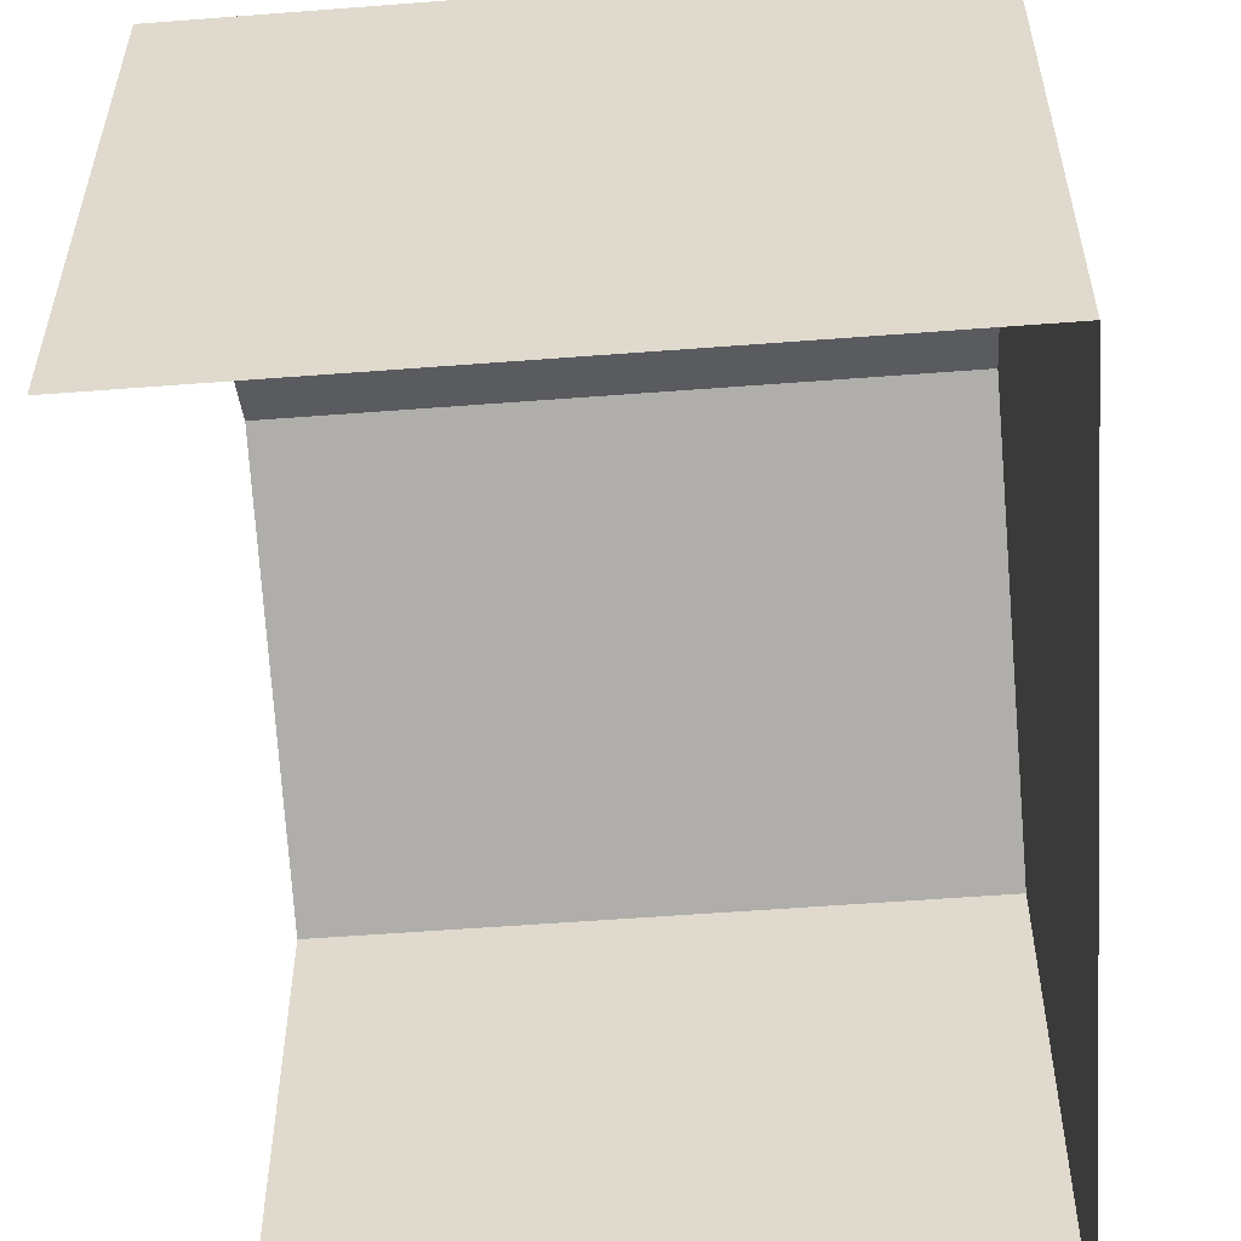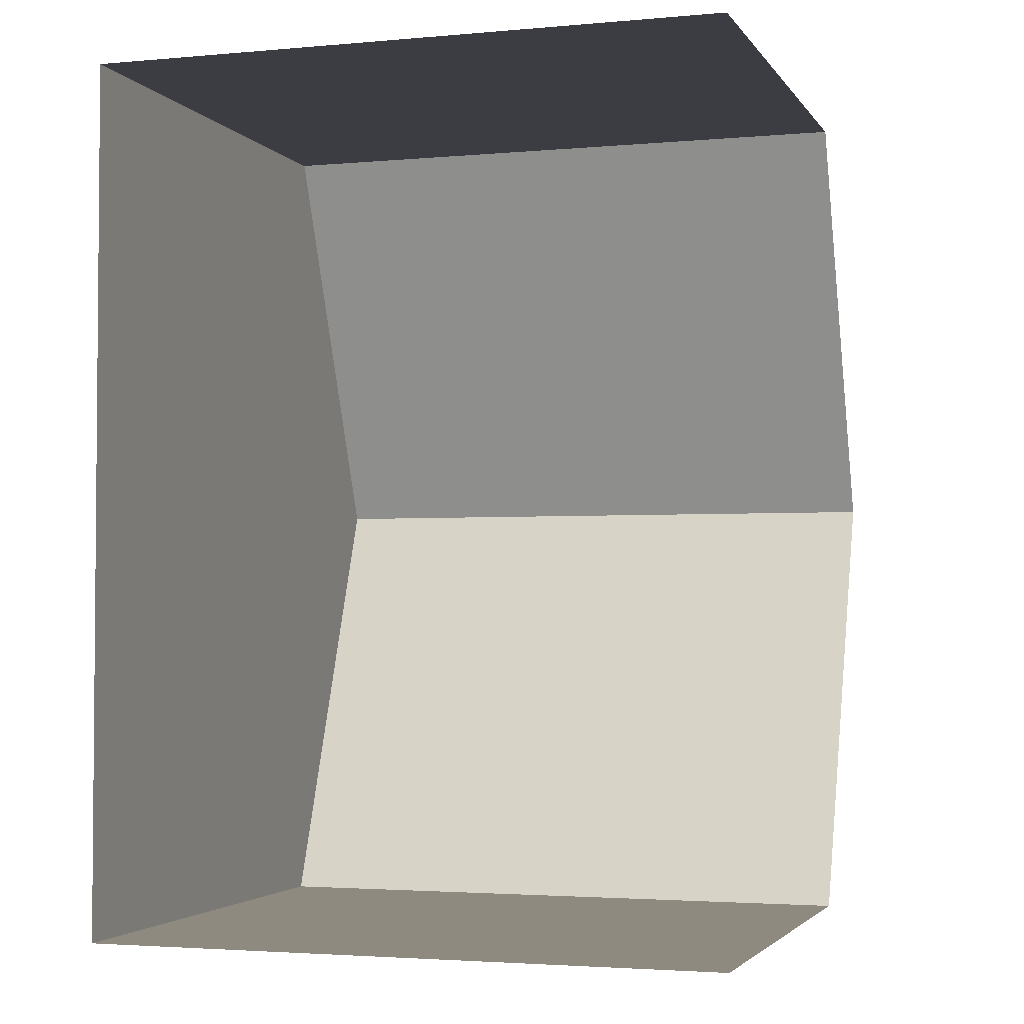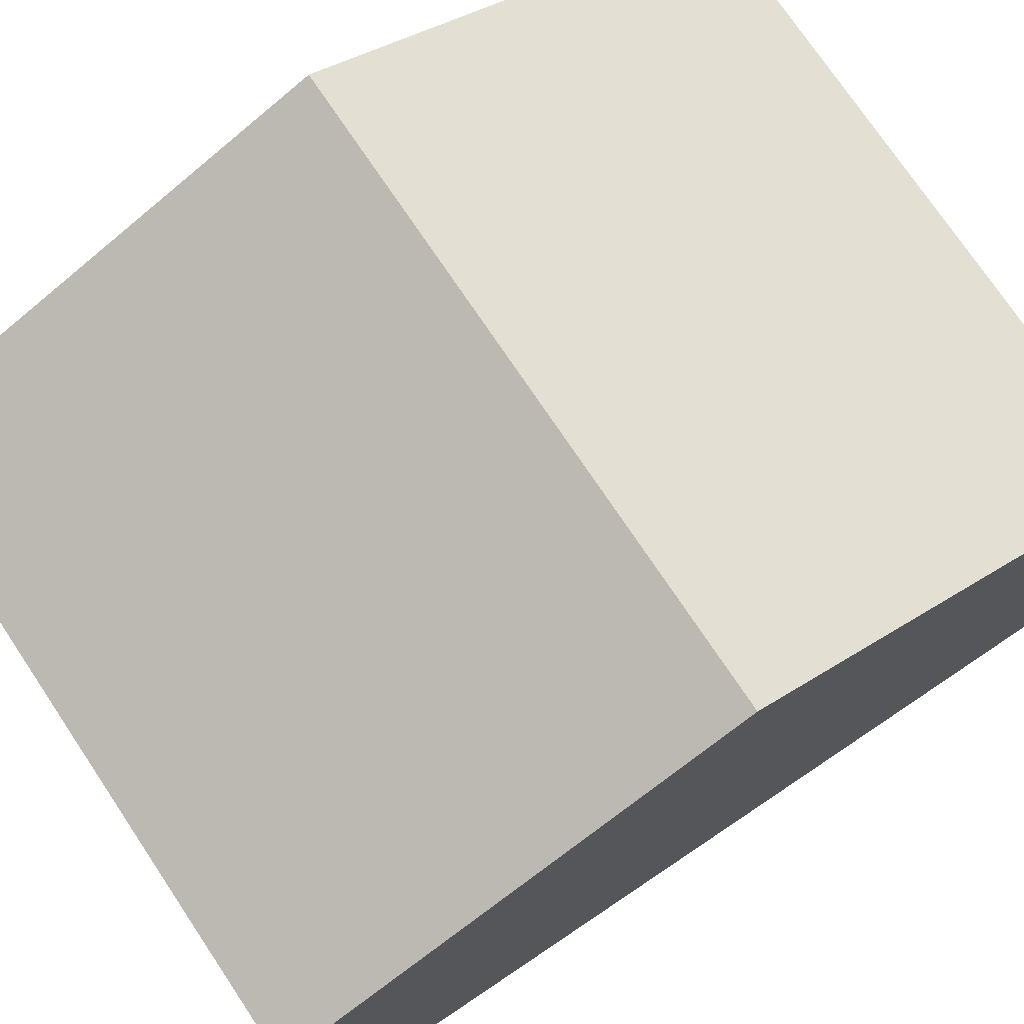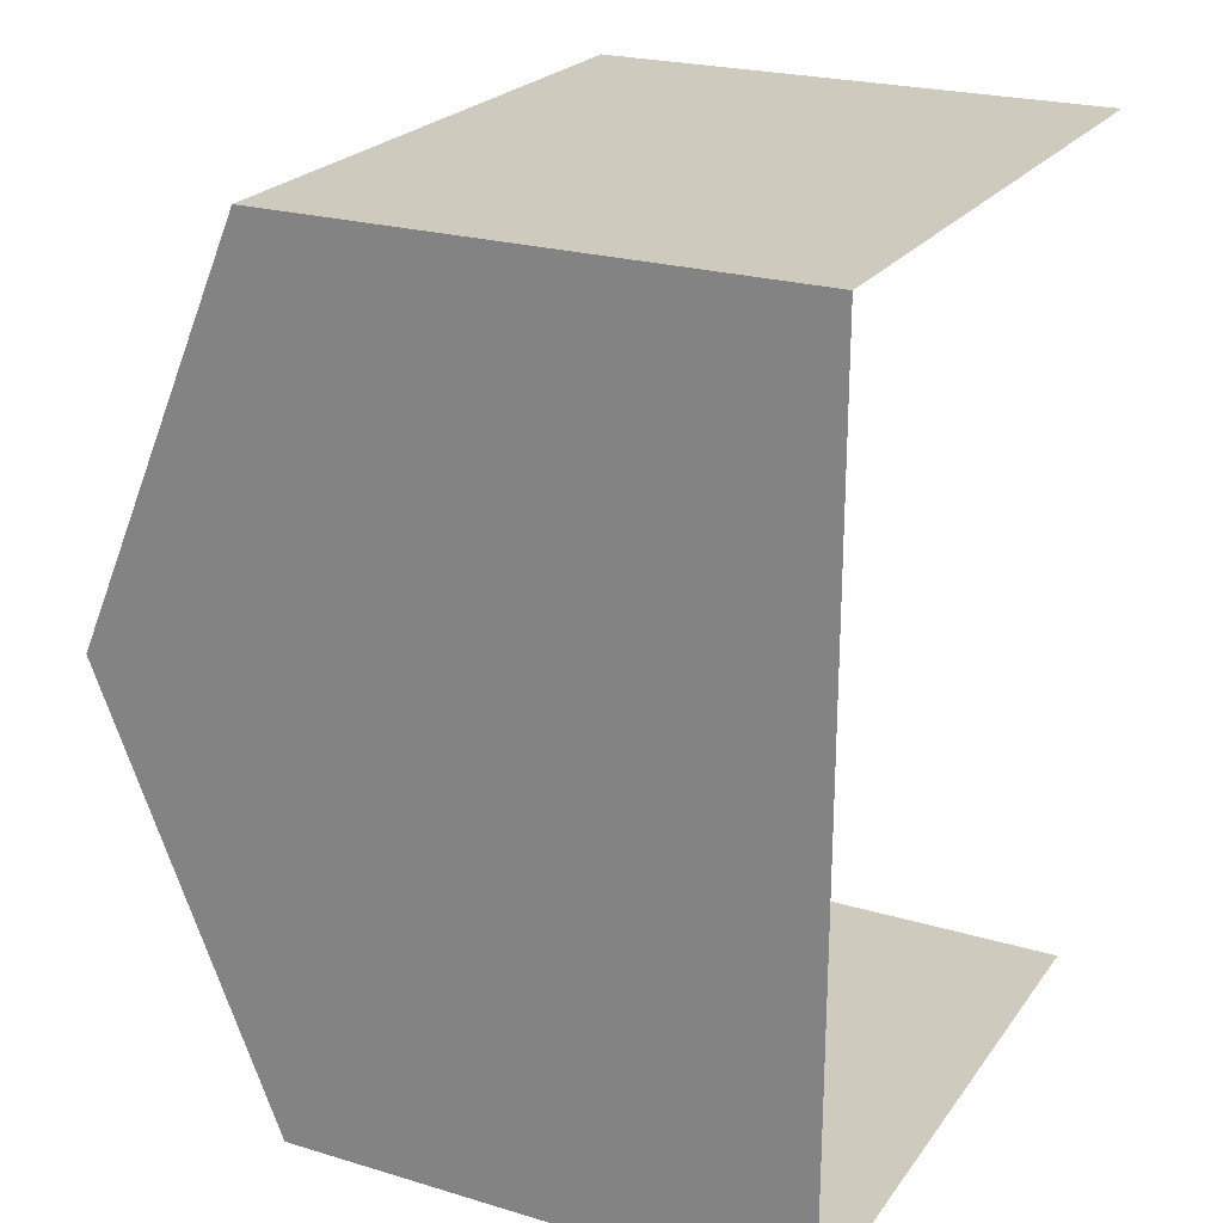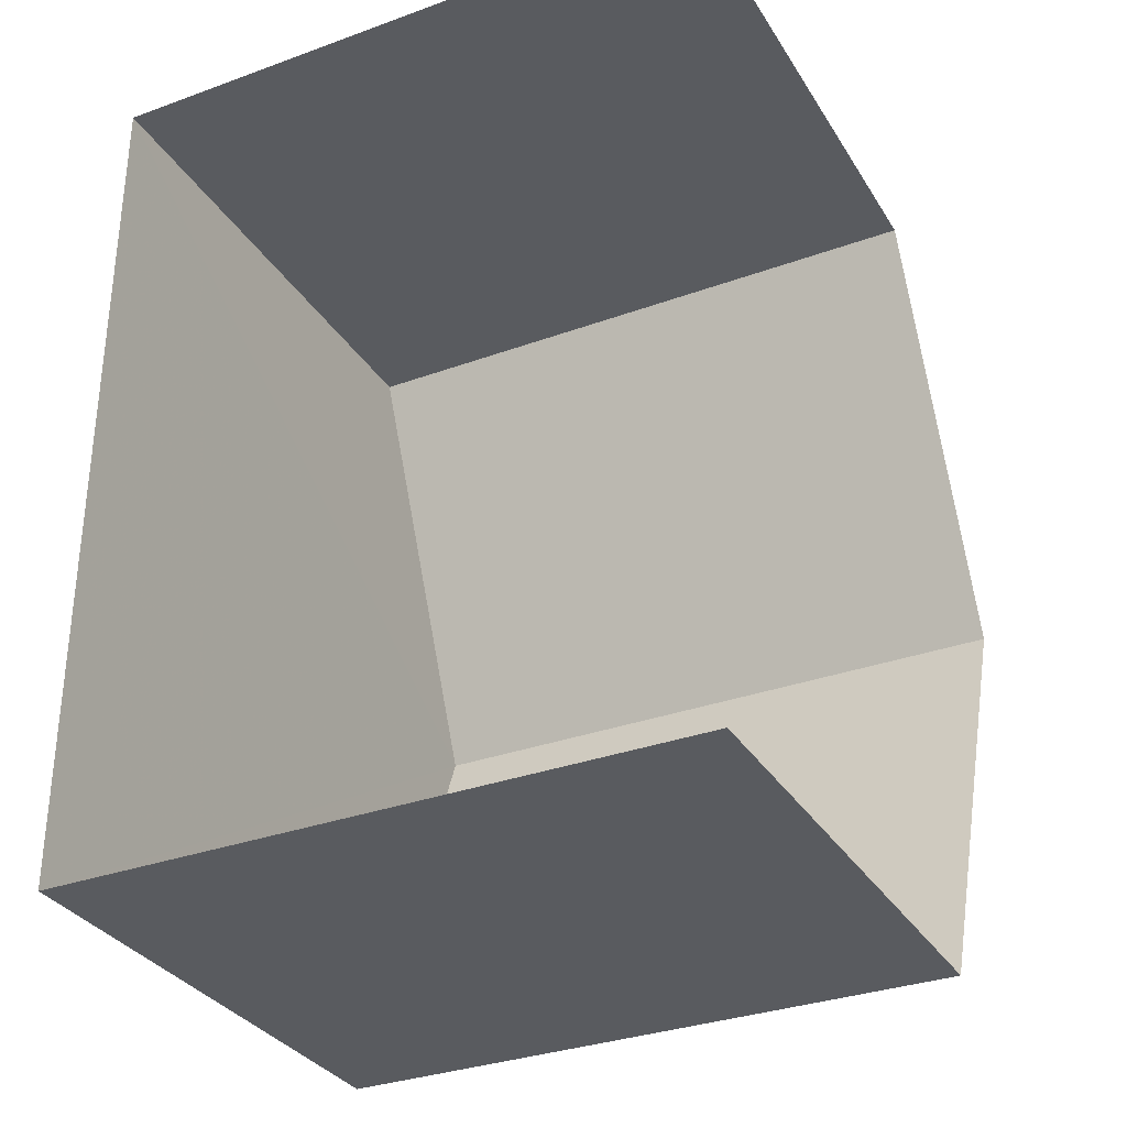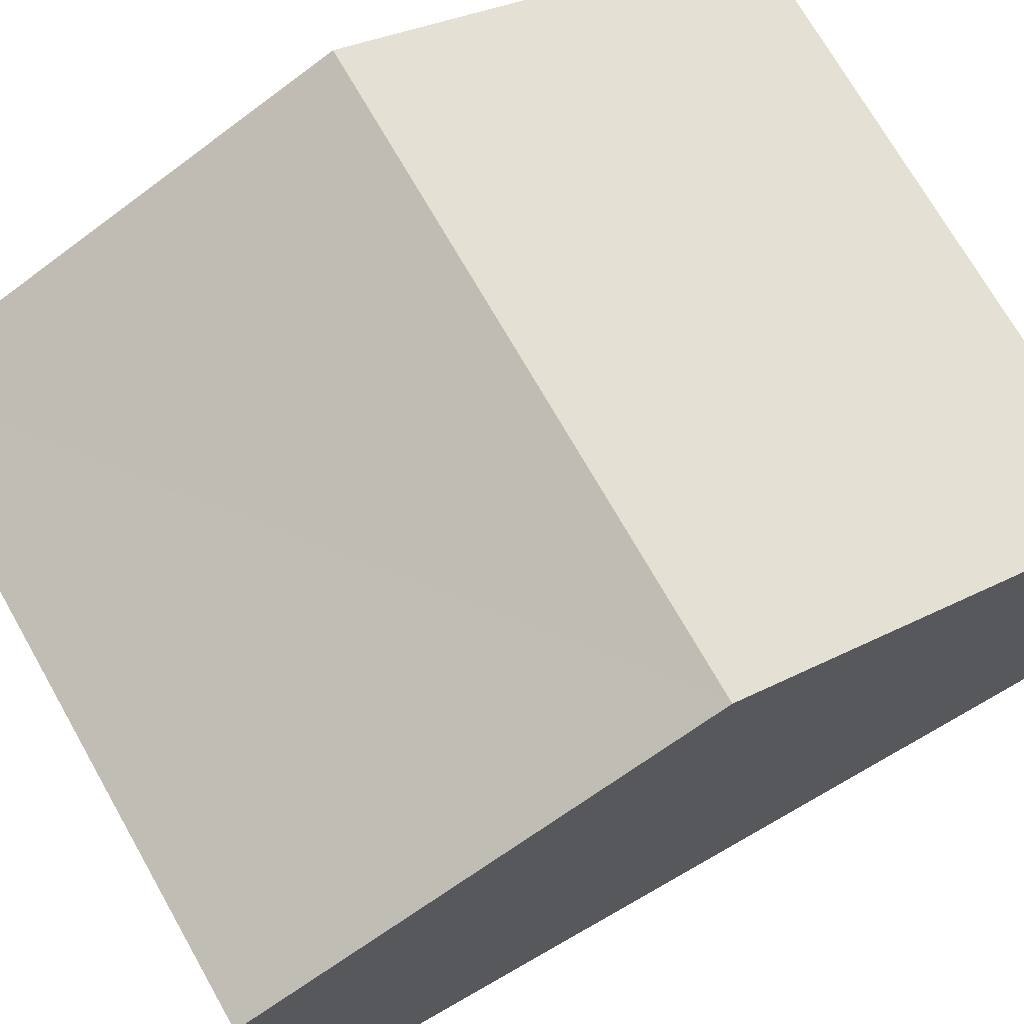
<metadata>
{"format":"obj","ext":"obj","renderer":"f3d","projection":"perspective","resolution":1024,"background":"white","views":[{"elev":-55.1,"azim":4.7,"up":"+Z"},{"elev":-3.0,"azim":-162.5,"up":"+Y"},{"elev":74.5,"azim":56.2,"up":"+Z"},{"elev":23.2,"azim":116.8,"up":"+Y"},{"elev":-32.4,"azim":-153.1,"up":"+Y"},{"elev":71.8,"azim":60.4,"up":"+Z"}]}
</metadata>
<code>
v -3.723e+05 -1.041e+05 29.67
v -3.723e+05 -1.042e+05 29.67
v -3.723e+05 -1.041e+05 29.67
v -3.723e+05 -1.042e+05 29.67
v -3.723e+05 -1.042e+05 37
v -3.723e+05 -1.042e+05 37
v -3.723e+05 -1.042e+05 39.53
v -3.723e+05 -1.042e+05 39.53
v -3.723e+05 -1.041e+05 37
v -3.723e+05 -1.041e+05 37
f 1 2 3
f 1 4 2
f 10 3 8
f 3 2 8
f 2 5 8
f 5 6 7
f 8 5 7
f 9 10 8
f 7 9 8
f 5 2 4
f 6 5 4
f 9 1 3
f 10 9 3
f 6 4 7
f 4 1 7
f 1 9 7

</code>
